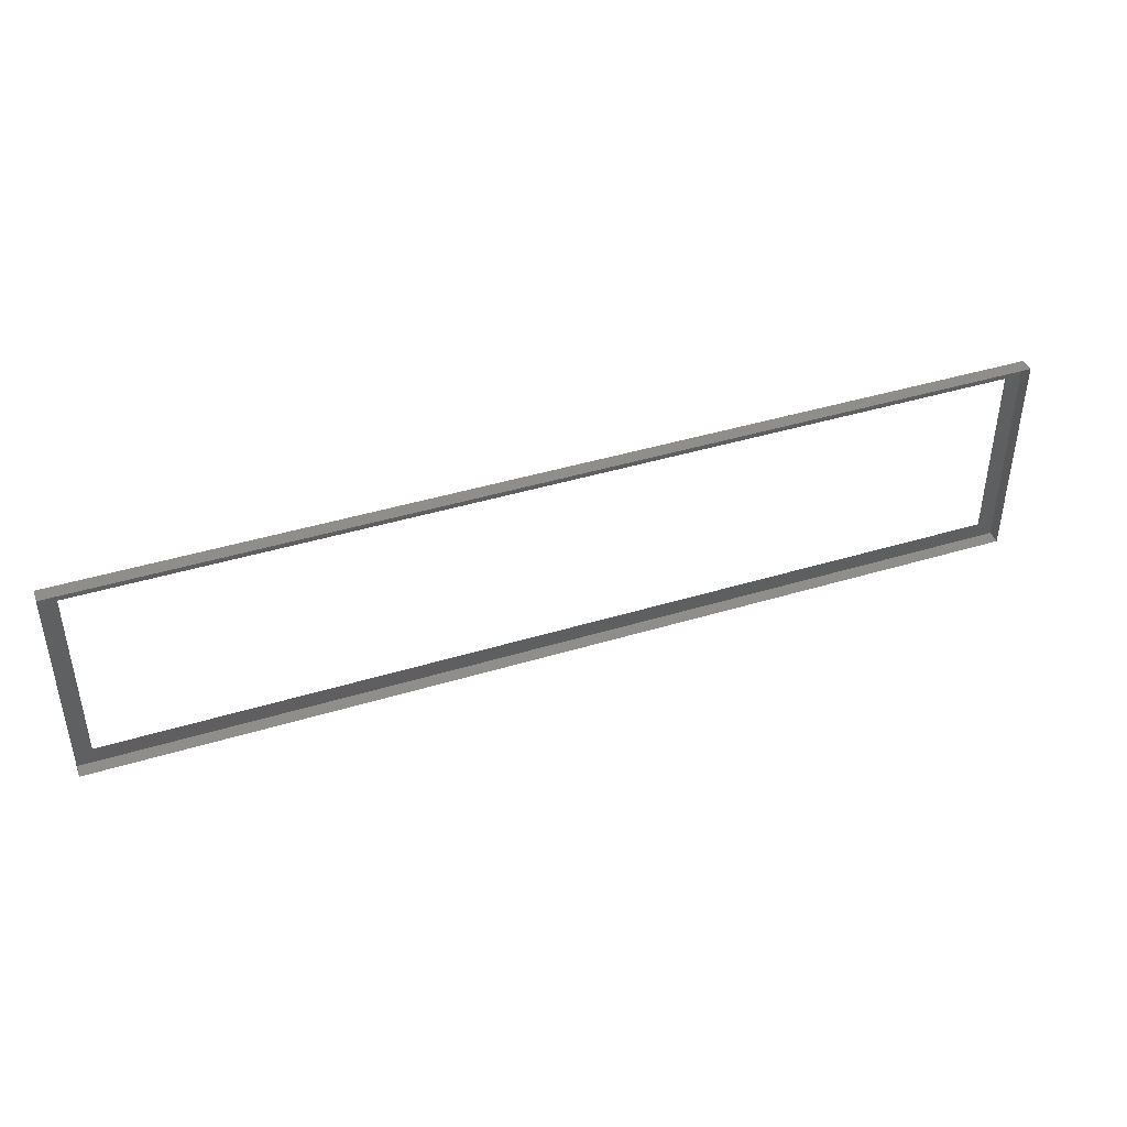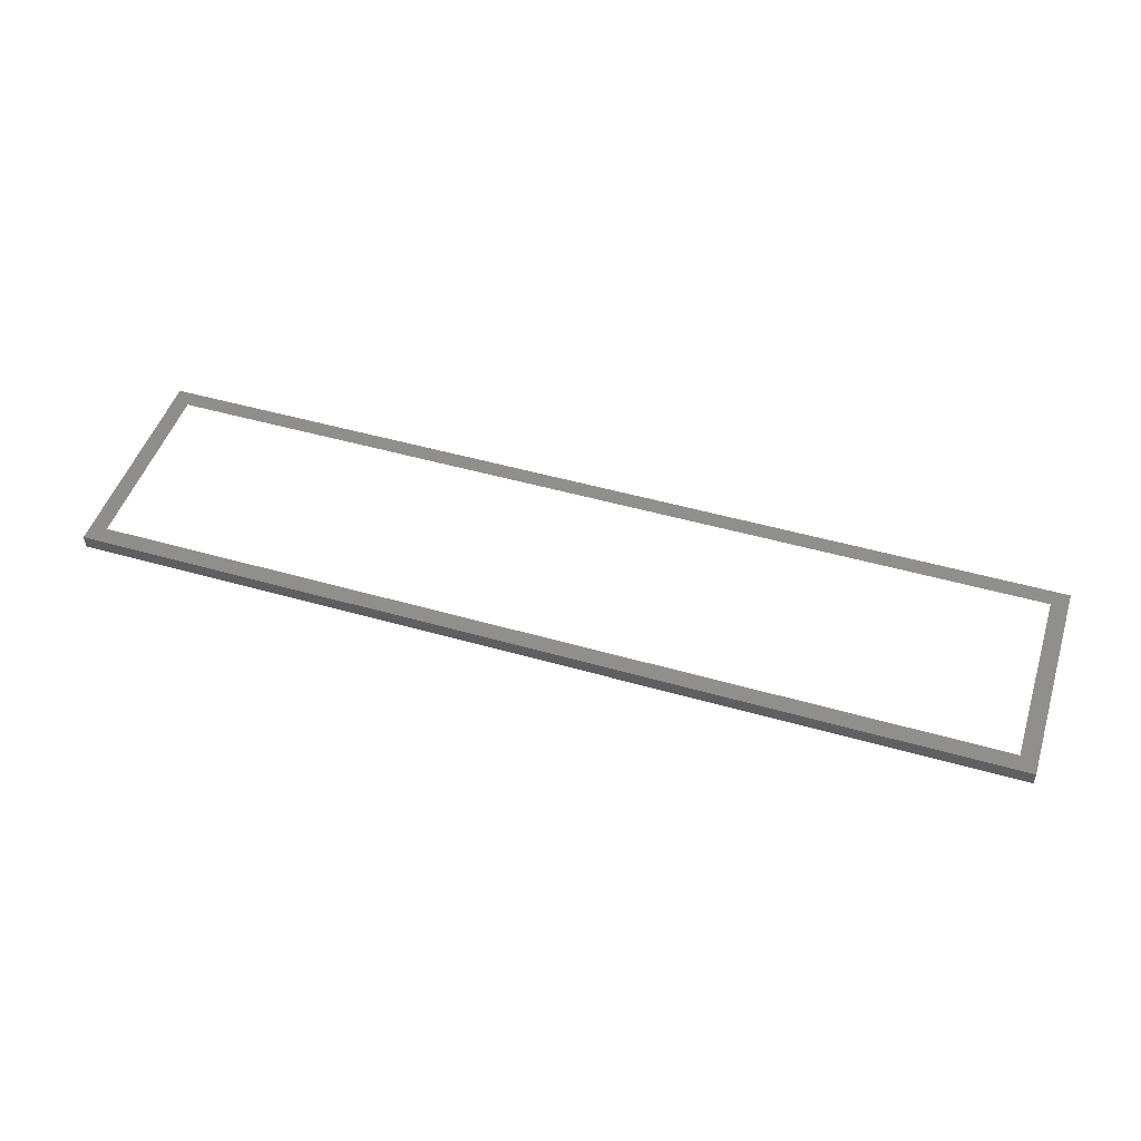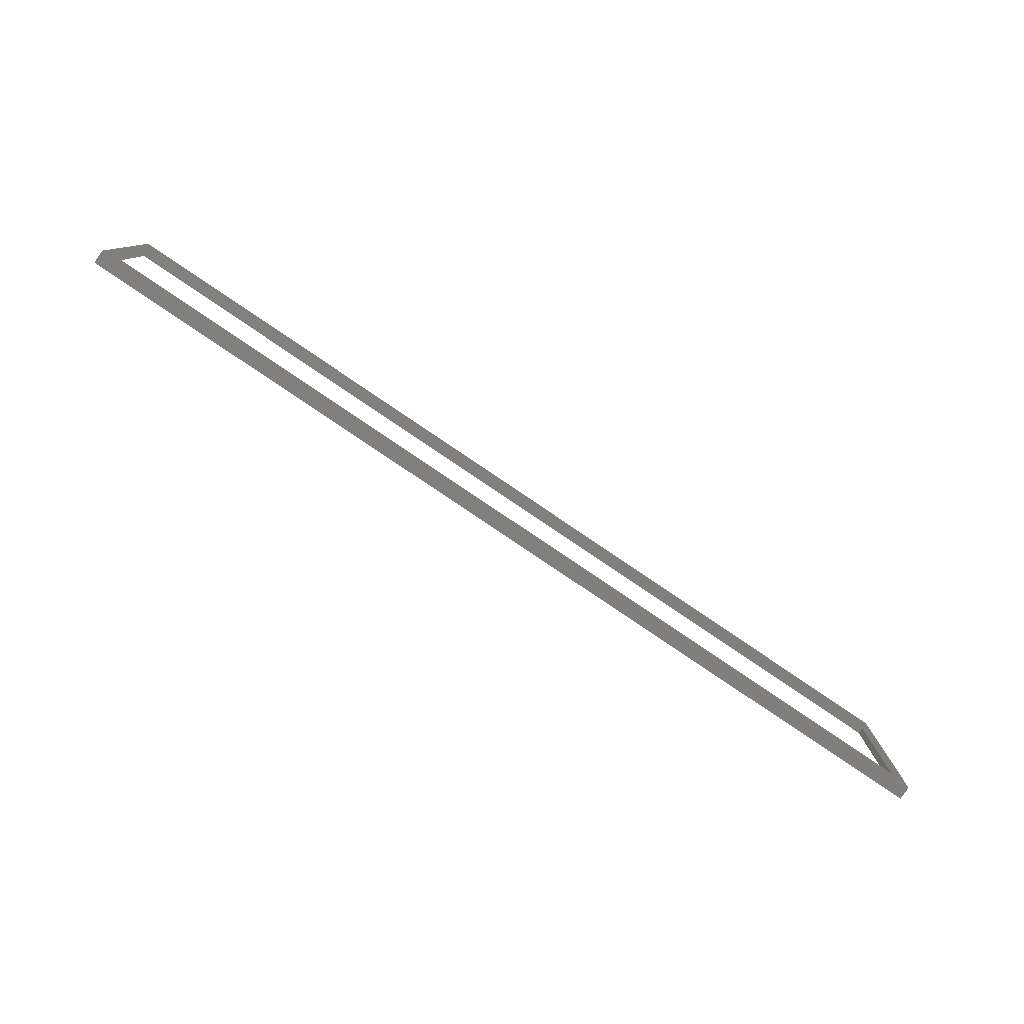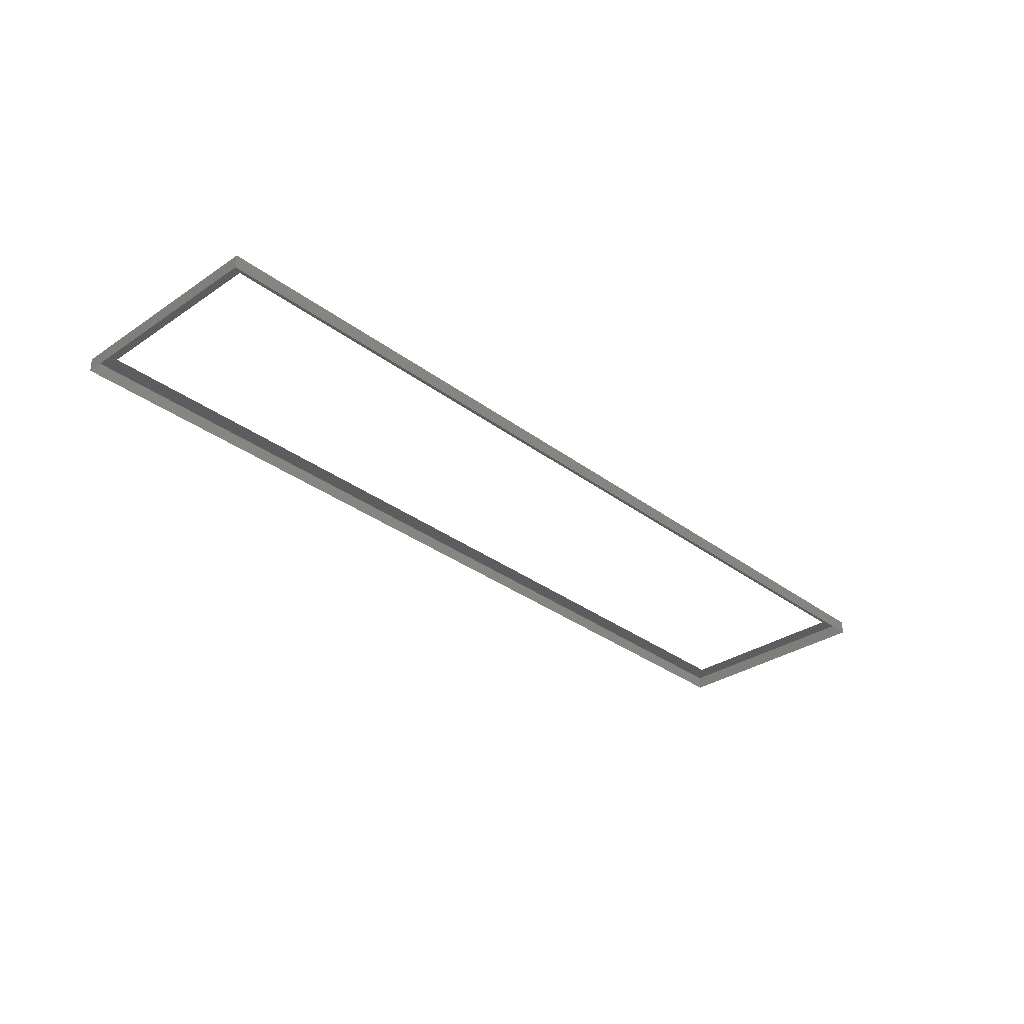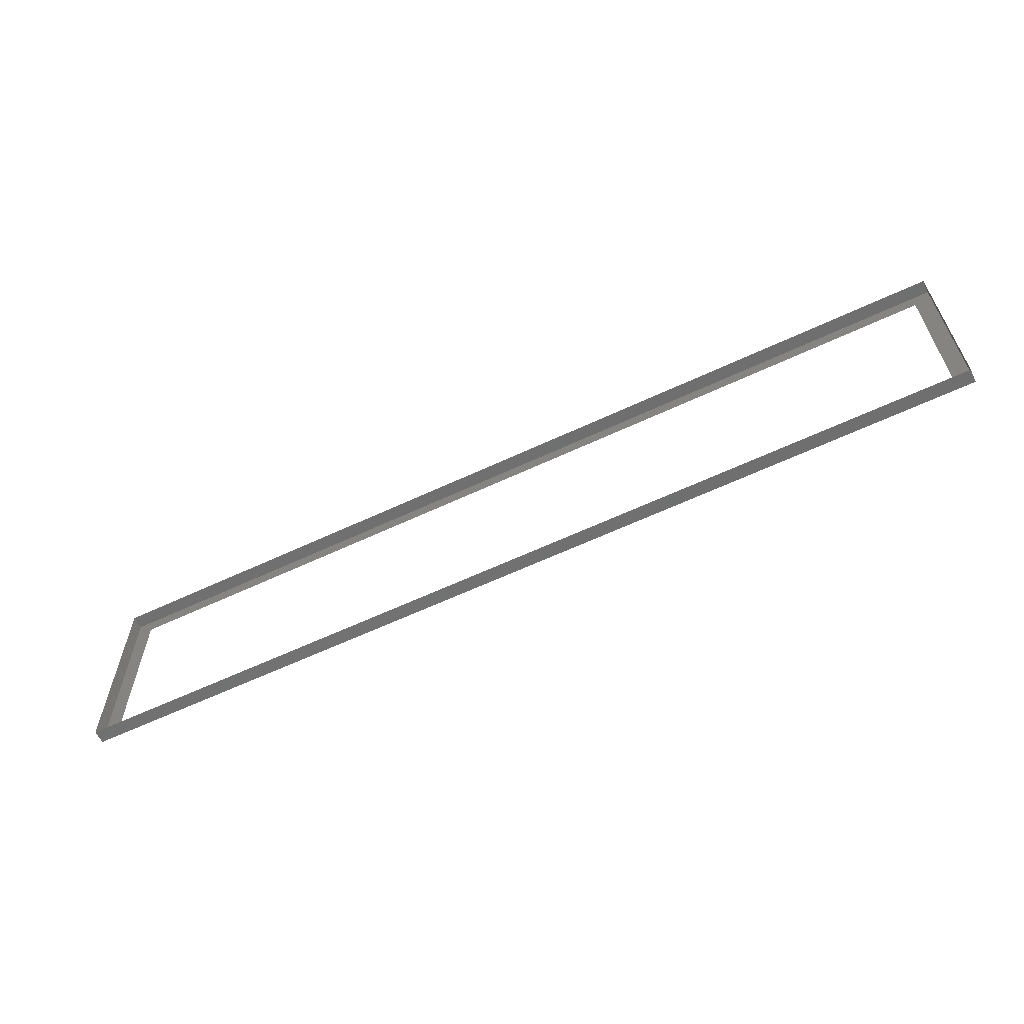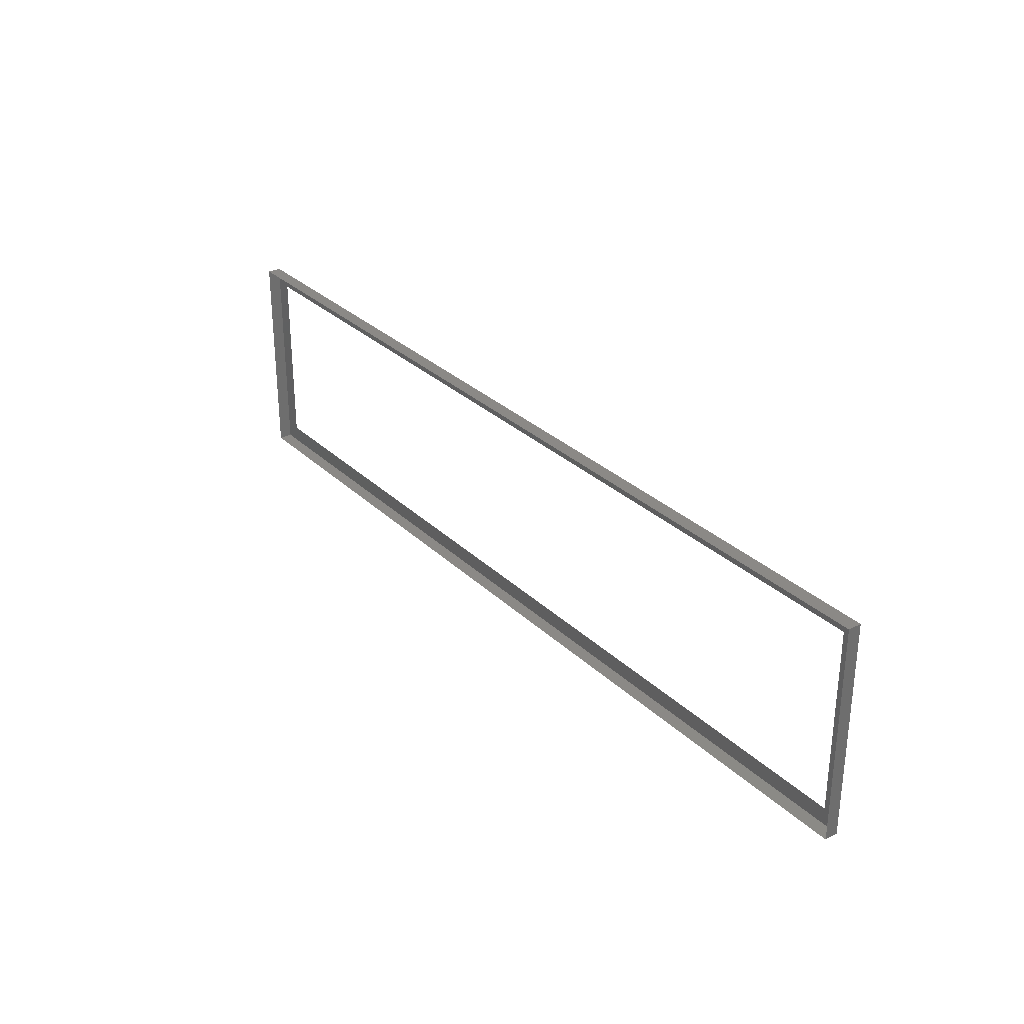
<metadata>
{"format":"stl","ext":"stl","renderer":"f3d","projection":"perspective","resolution":1024,"background":"white","views":[{"elev":42.6,"azim":160.1,"up":"+Y"},{"elev":48.7,"azim":17.7,"up":"+Z"},{"elev":-79.9,"azim":-34.1,"up":"+Y"},{"elev":-32.1,"azim":133.5,"up":"+Z"},{"elev":-61.3,"azim":-154.4,"up":"+Y"},{"elev":30.0,"azim":-126.5,"up":"+Y"}]}
</metadata>
<code>
# stl→obj: 12 verts, 16 faces
v 0 37.25 1.6
v 0 11.25 0
v 0 11.25 1.6
v 0 37.25 0
v 2 13.25 1.6
v 111 11.25 1.6
v 109 13.25 1.6
v 109 35.25 1.6
v 2 35.25 1.6
v 111 37.25 1.6
v 111 37.25 0
v 111 11.25 0
f 1 2 3
f 2 1 4
f 3 5 1
f 5 3 6
f 5 6 7
f 7 6 8
f 1 9 10
f 9 1 5
f 10 9 8
f 10 8 6
f 1 11 4
f 11 1 10
f 11 6 12
f 6 11 10
f 6 2 12
f 2 6 3

</code>
